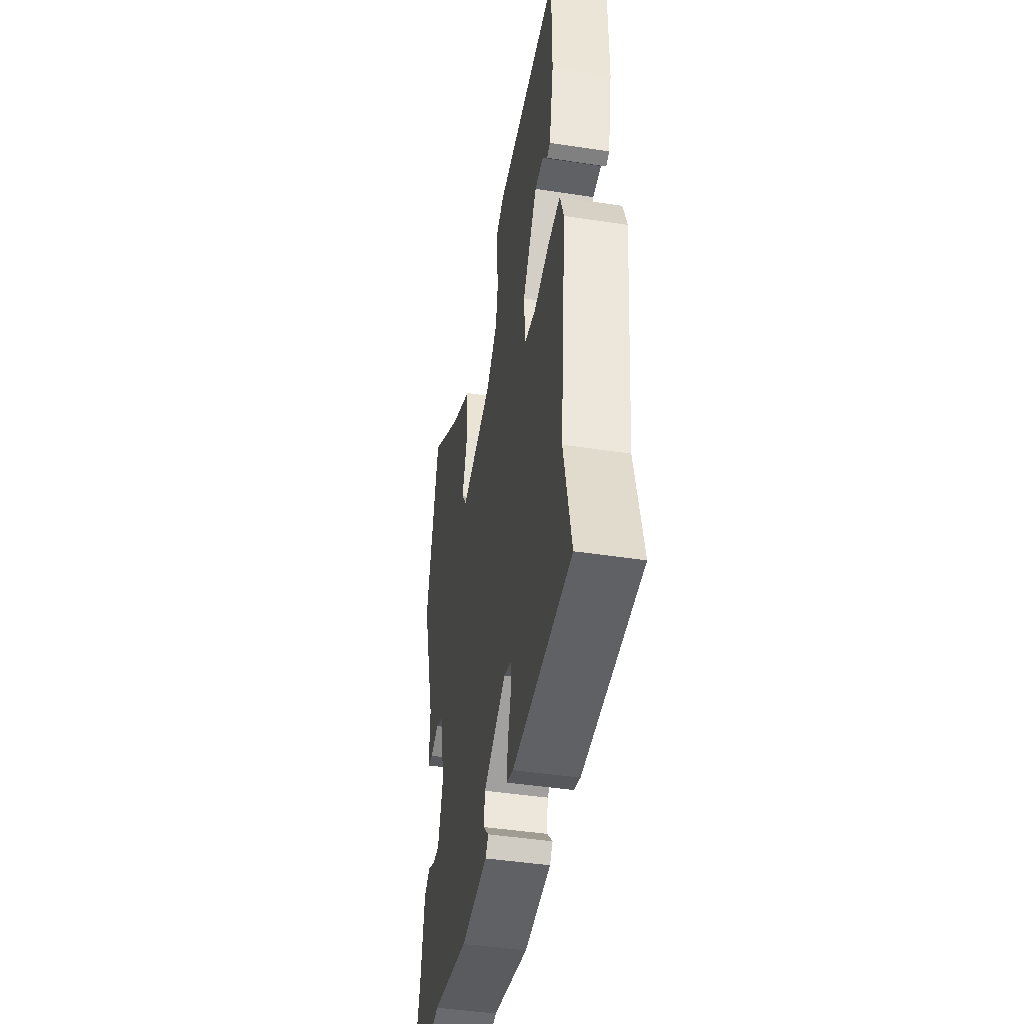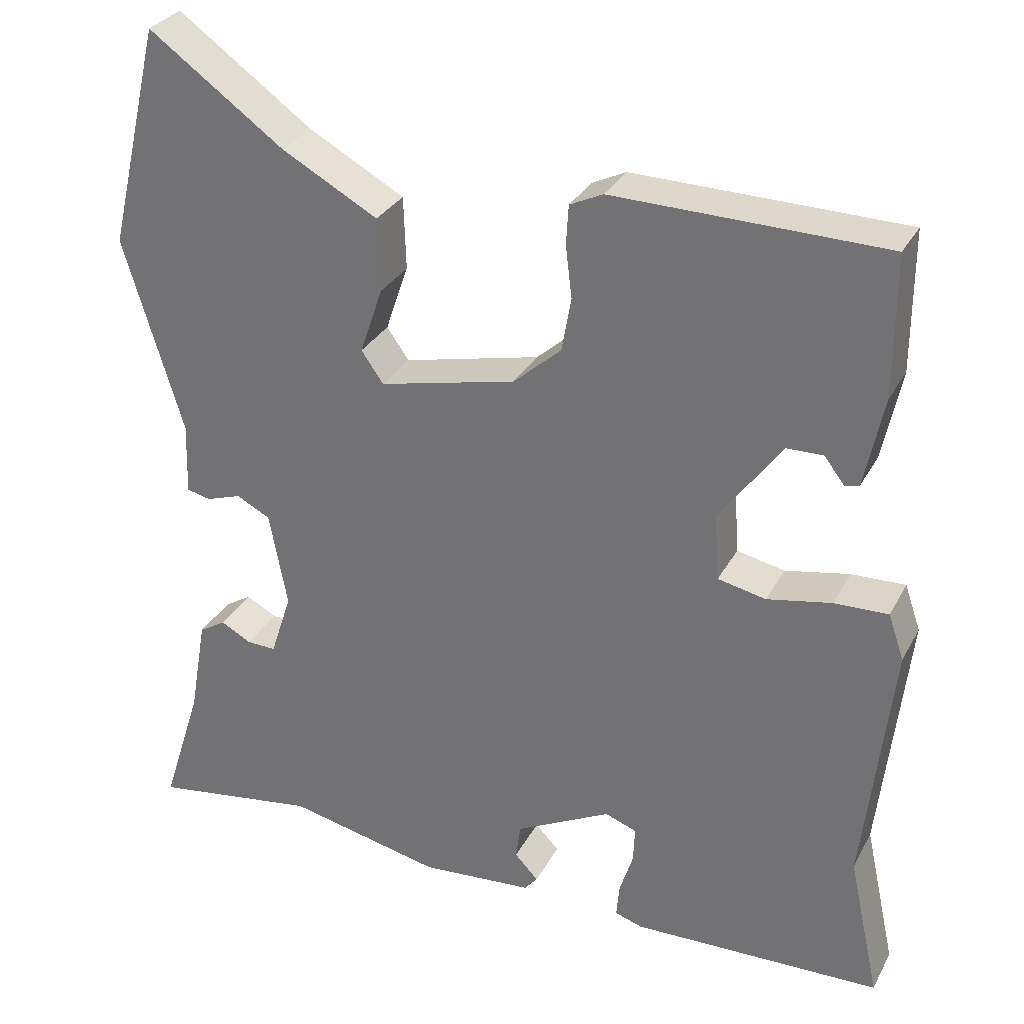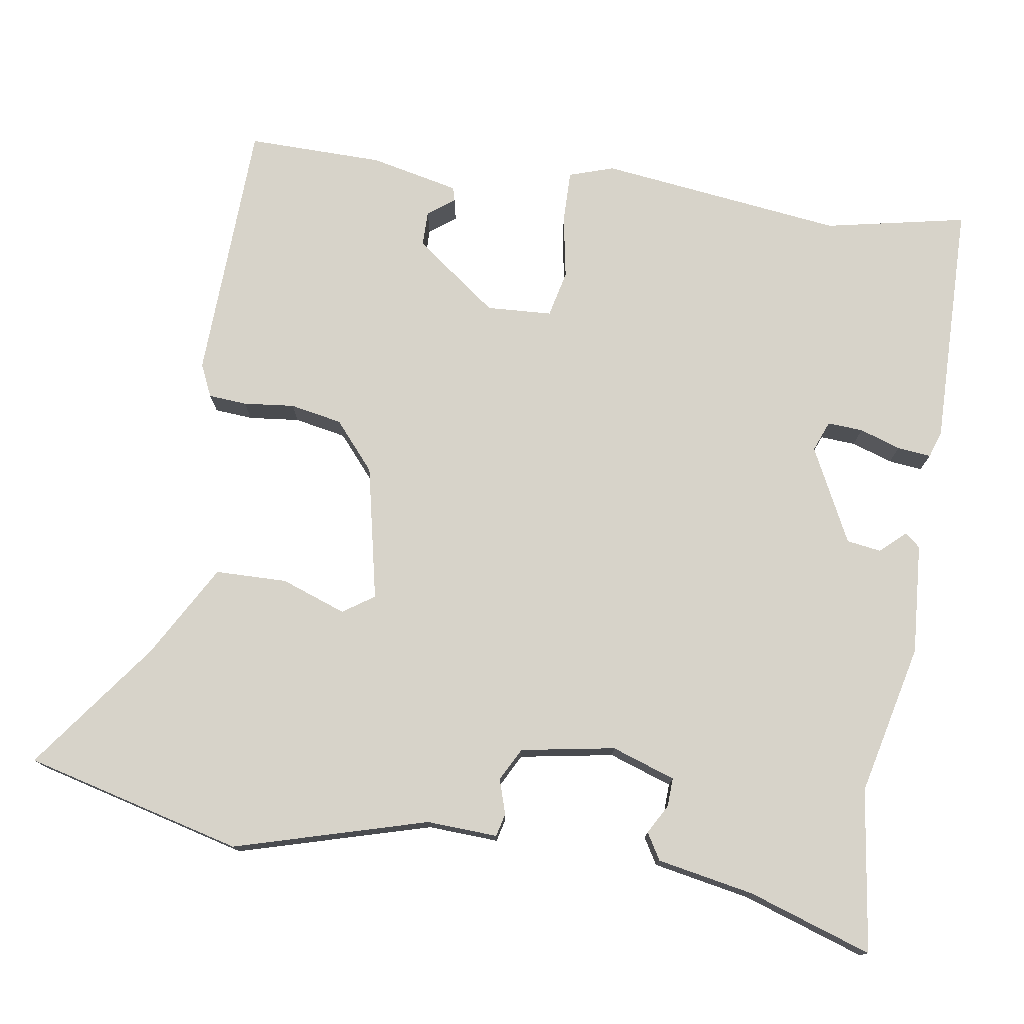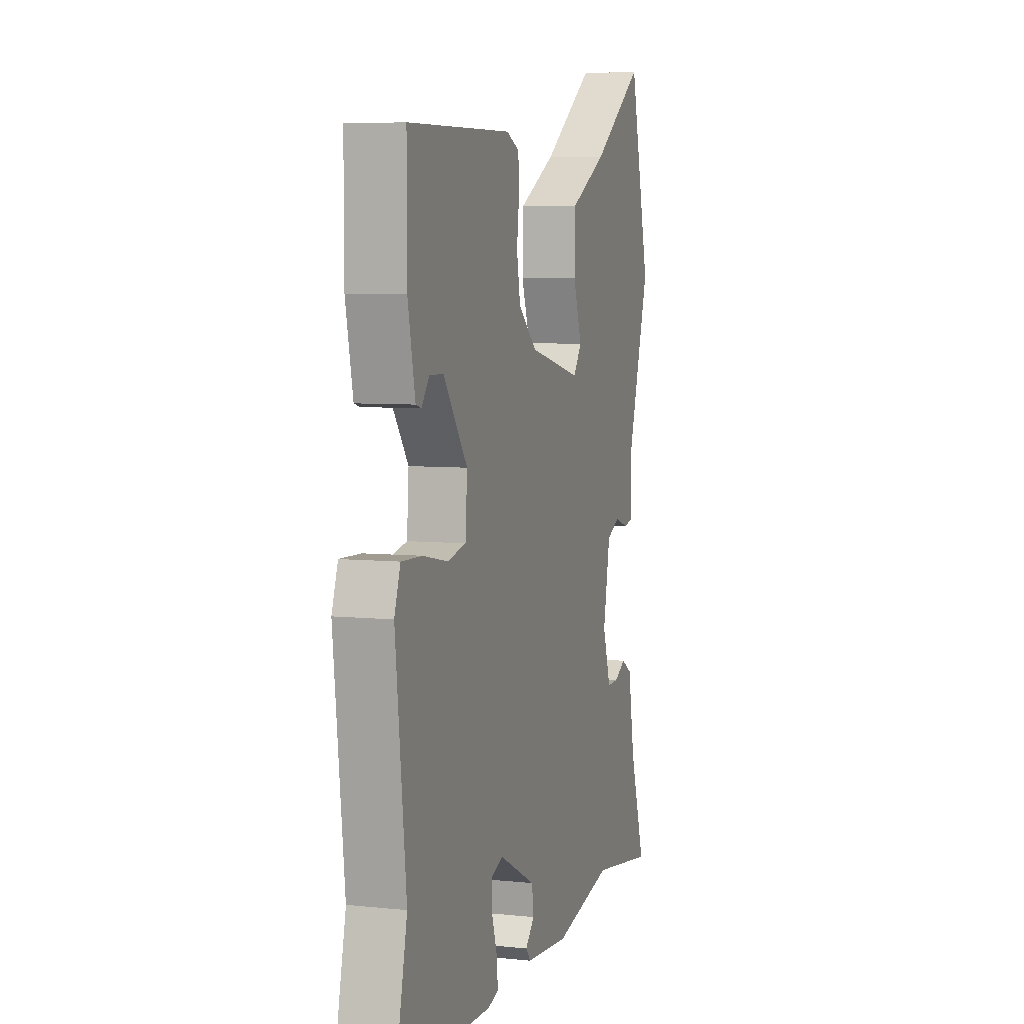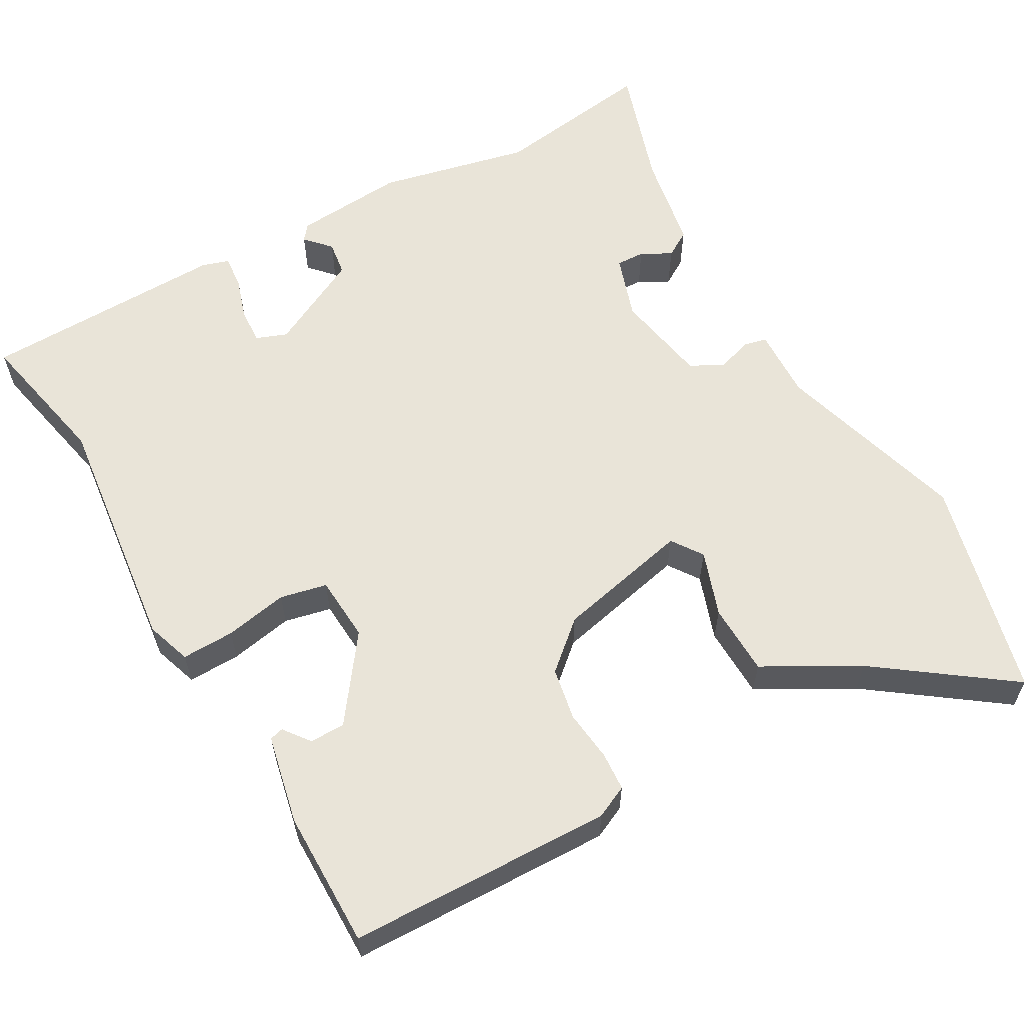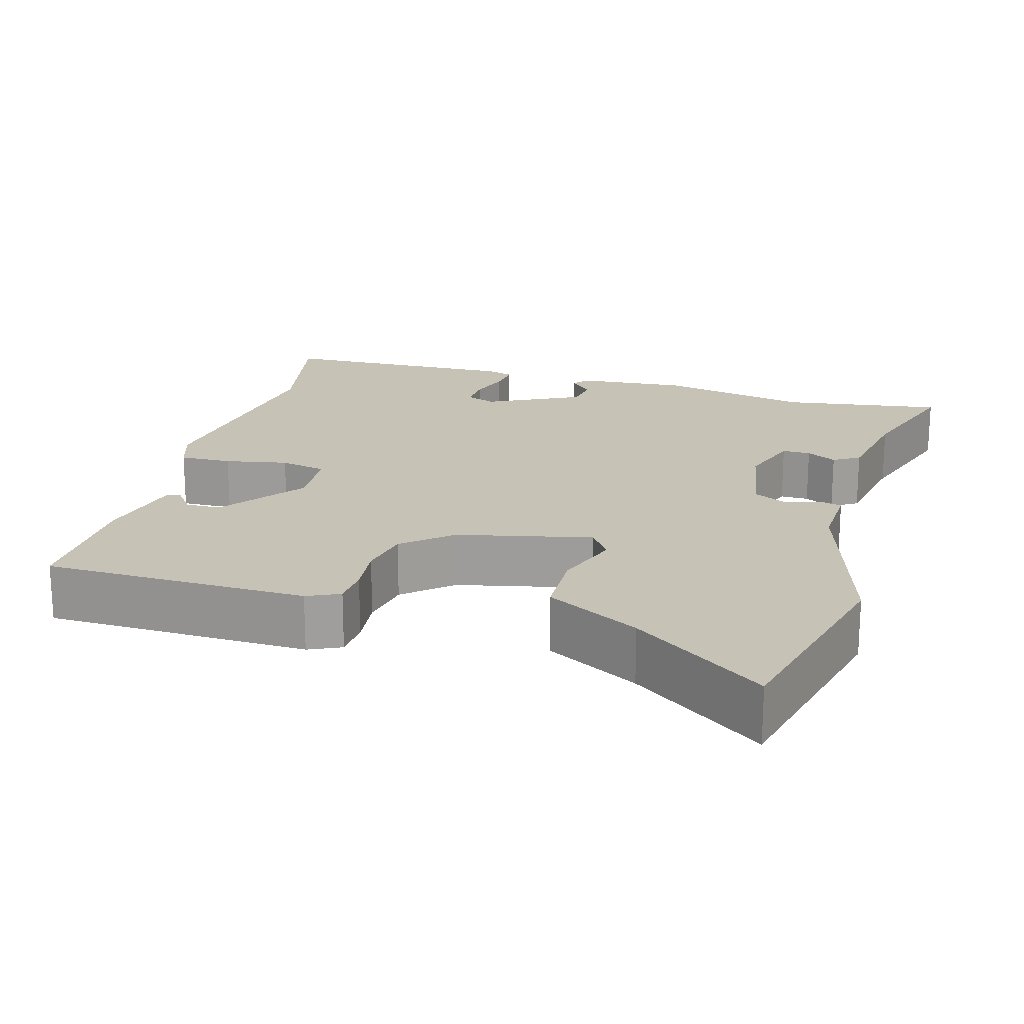
<metadata>
{"format":"obj","ext":"obj","renderer":"f3d","projection":"perspective","resolution":1024,"background":"white","views":[{"elev":-44.5,"azim":-100.1,"up":"+Z"},{"elev":30.5,"azim":-156.0,"up":"+Z"},{"elev":76.1,"azim":99.6,"up":"+Y"},{"elev":6.1,"azim":-72.4,"up":"+Z"},{"elev":60.1,"azim":-29.2,"up":"+Y"},{"elev":19.3,"azim":16.2,"up":"+Y"}]}
</metadata>
<code>
v 0.535 0.07 -0.505
v 0.324 0.07 -0.473
v 0.127 0.07 -0.516
v -0.017 0.07 -0.504
v -0.033 0.07 -0.484
v -0.003 0.07 -0.452
v -0.009 0.07 -0.407
v -0.131 0.07 -0.344
v -0.171 0.07 -0.359
v -0.169 0.07 -0.405
v -0.152 0.07 -0.459
v -0.148 0.07 -0.503
v -0.183 0.07 -0.514
v -0.501 0.07 -0.505
v -0.461 0.07 -0.322
v -0.496 0.07 -0.004
v -0.476 0.07 0.054
v -0.408 0.07 0.052
v -0.326 0.07 0.036
v -0.265 0.07 0.049
v -0.259 0.07 0.134
v -0.338 0.07 0.243
v -0.384 0.07 0.244
v -0.41 0.07 0.21
v -0.428 0.07 0.215
v -0.452 0.07 0.331
v -0.452 0.07 0.508
v -0.109 0.07 0.515
v -0.067 0.07 0.495
v -0.064 0.07 0.445
v -0.072 0.07 0.379
v -0.06 0.07 0.311
v 0.001 0.07 0.257
v 0.175 0.07 0.217
v 0.203 0.07 0.257
v 0.174 0.07 0.342
v 0.177 0.07 0.435
v 0.299 0.07 0.502
v 0.47 0.07 0.625
v 0.538 0.07 0.341
v 0.463 0.07 0.092
v 0.466 0.07 0
v 0.436 0.07 -0.007
v 0.391 0.07 0.008
v 0.348 0.07 -0.014
v 0.325 0.07 -0.136
v 0.352 0.07 -0.219
v 0.389 0.07 -0.218
v 0.428 0.07 -0.197
v 0.462 0.07 -0.218
v 0.484 0.07 -0.344
v 0.535 0 -0.505
v 0.324 0 -0.473
v 0.127 0 -0.516
v -0.017 0 -0.504
v -0.033 0 -0.484
v -0.003 0 -0.452
v -0.009 0 -0.407
v -0.131 0 -0.344
v -0.171 0 -0.359
v -0.169 0 -0.405
v -0.152 0 -0.459
v -0.148 0 -0.503
v -0.183 0 -0.514
v -0.501 0 -0.505
v -0.461 0 -0.322
v -0.496 0 -0.004
v -0.476 0 0.054
v -0.408 0 0.052
v -0.326 0 0.036
v -0.265 0 0.049
v -0.259 0 0.134
v -0.338 0 0.243
v -0.384 0 0.244
v -0.41 0 0.21
v -0.428 0 0.215
v -0.452 0 0.331
v -0.452 0 0.508
v -0.109 0 0.515
v -0.067 0 0.495
v -0.064 0 0.445
v -0.072 0 0.379
v -0.06 0 0.311
v 0.001 0 0.257
v 0.175 0 0.217
v 0.203 0 0.257
v 0.174 0 0.342
v 0.177 0 0.435
v 0.299 0 0.502
v 0.47 0 0.625
v 0.538 0 0.341
v 0.463 0 0.092
v 0.466 0 0
v 0.436 0 -0.007
v 0.391 0 0.008
v 0.348 0 -0.014
v 0.325 0 -0.136
v 0.352 0 -0.219
v 0.389 0 -0.218
v 0.428 0 -0.197
v 0.462 0 -0.218
v 0.484 0 -0.344
f 48 49 50 51
f 51 1 2
f 48 51 2
f 47 48 2
f 4 5 6
f 3 4 6
f 2 3 6
f 47 2 6
f 46 47 6
f 45 46 6 7
f 41 42 43 44
f 41 44 45
f 40 41 45
f 39 40 45
f 38 39 45
f 37 38 45
f 36 37 45
f 35 36 45
f 45 7 8
f 35 45 8
f 34 35 8
f 29 30 31
f 28 29 31
f 27 28 31
f 26 27 31
f 26 31 32
f 23 24 25 26
f 26 32 33
f 23 26 33
f 22 23 33
f 17 18 19
f 16 17 19
f 15 16 19
f 14 15 19
f 13 14 19
f 12 13 19
f 11 12 19
f 10 11 19
f 9 10 19 20
f 8 9 20 21
f 21 22 33 34
f 8 21 34
f 102 101 100 99
f 53 52 102
f 53 102 99
f 53 99 98
f 57 56 55
f 57 55 54
f 57 54 53
f 57 53 98
f 57 98 97
f 58 57 97 96
f 95 94 93 92
f 96 95 92
f 96 92 91
f 96 91 90
f 96 90 89
f 96 89 88
f 96 88 87
f 96 87 86
f 59 58 96
f 59 96 86
f 59 86 85
f 82 81 80
f 82 80 79
f 82 79 78
f 82 78 77
f 83 82 77
f 77 76 75 74
f 84 83 77
f 84 77 74
f 84 74 73
f 70 69 68
f 70 68 67
f 70 67 66
f 70 66 65
f 70 65 64
f 70 64 63
f 70 63 62
f 70 62 61
f 71 70 61 60
f 72 71 60 59
f 85 84 73 72
f 85 72 59
f 1 52 53 2
f 2 53 54 3
f 3 54 55 4
f 4 55 56 5
f 5 56 57 6
f 6 57 58 7
f 7 58 59 8
f 8 59 60 9
f 9 60 61 10
f 10 61 62 11
f 11 62 63 12
f 12 63 64 13
f 13 64 65 14
f 14 65 66 15
f 15 66 67 16
f 16 67 68 17
f 17 68 69 18
f 18 69 70 19
f 19 70 71 20
f 20 71 72 21
f 21 72 73 22
f 22 73 74 23
f 23 74 75 24
f 24 75 76 25
f 25 76 77 26
f 26 77 78 27
f 27 78 79 28
f 28 79 80 29
f 29 80 81 30
f 30 81 82 31
f 31 82 83 32
f 32 83 84 33
f 33 84 85 34
f 34 85 86 35
f 35 86 87 36
f 36 87 88 37
f 37 88 89 38
f 38 89 90 39
f 39 90 91 40
f 40 91 92 41
f 41 92 93 42
f 42 93 94 43
f 43 94 95 44
f 44 95 96 45
f 45 96 97 46
f 46 97 98 47
f 47 98 99 48
f 48 99 100 49
f 49 100 101 50
f 50 101 102 51
f 51 102 52 1

</code>
